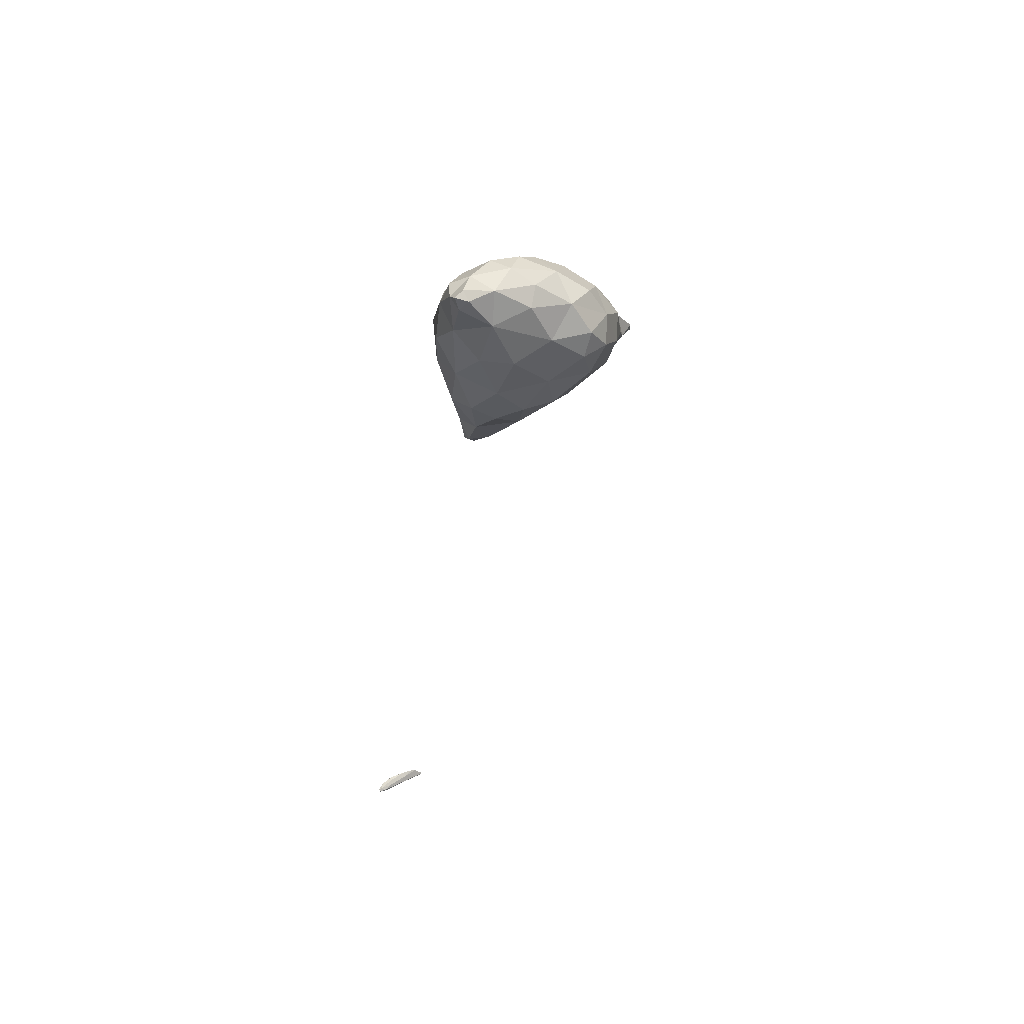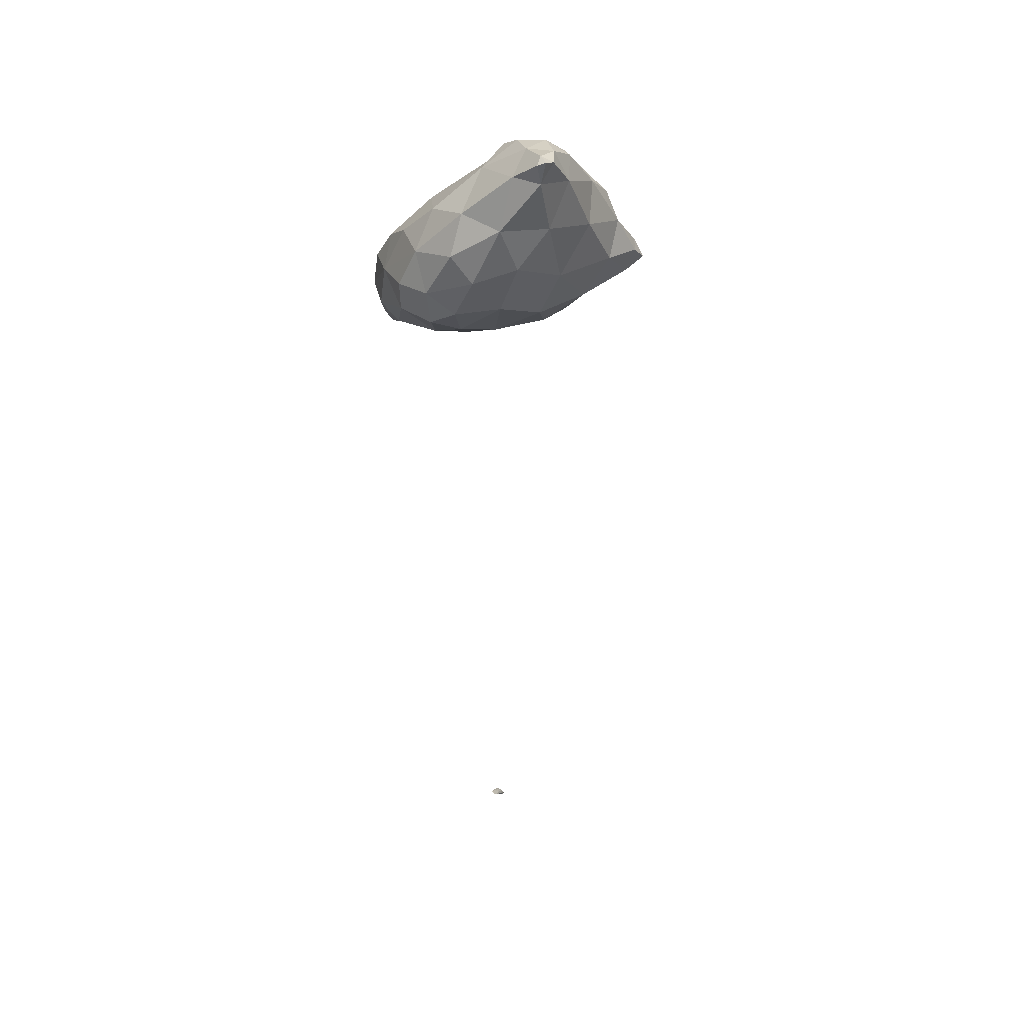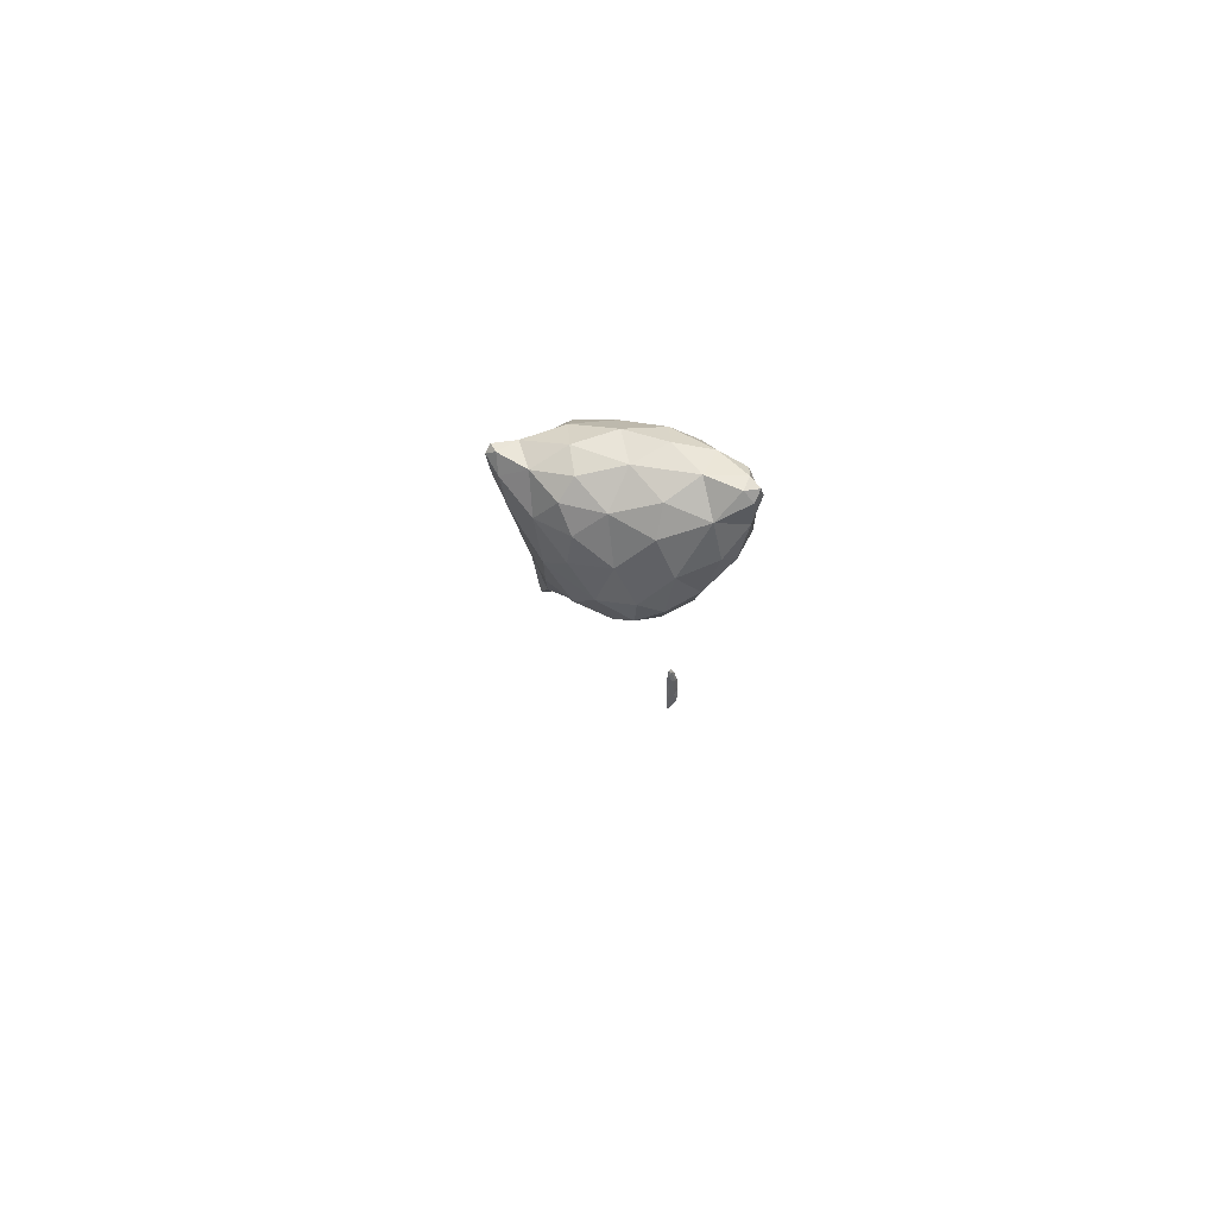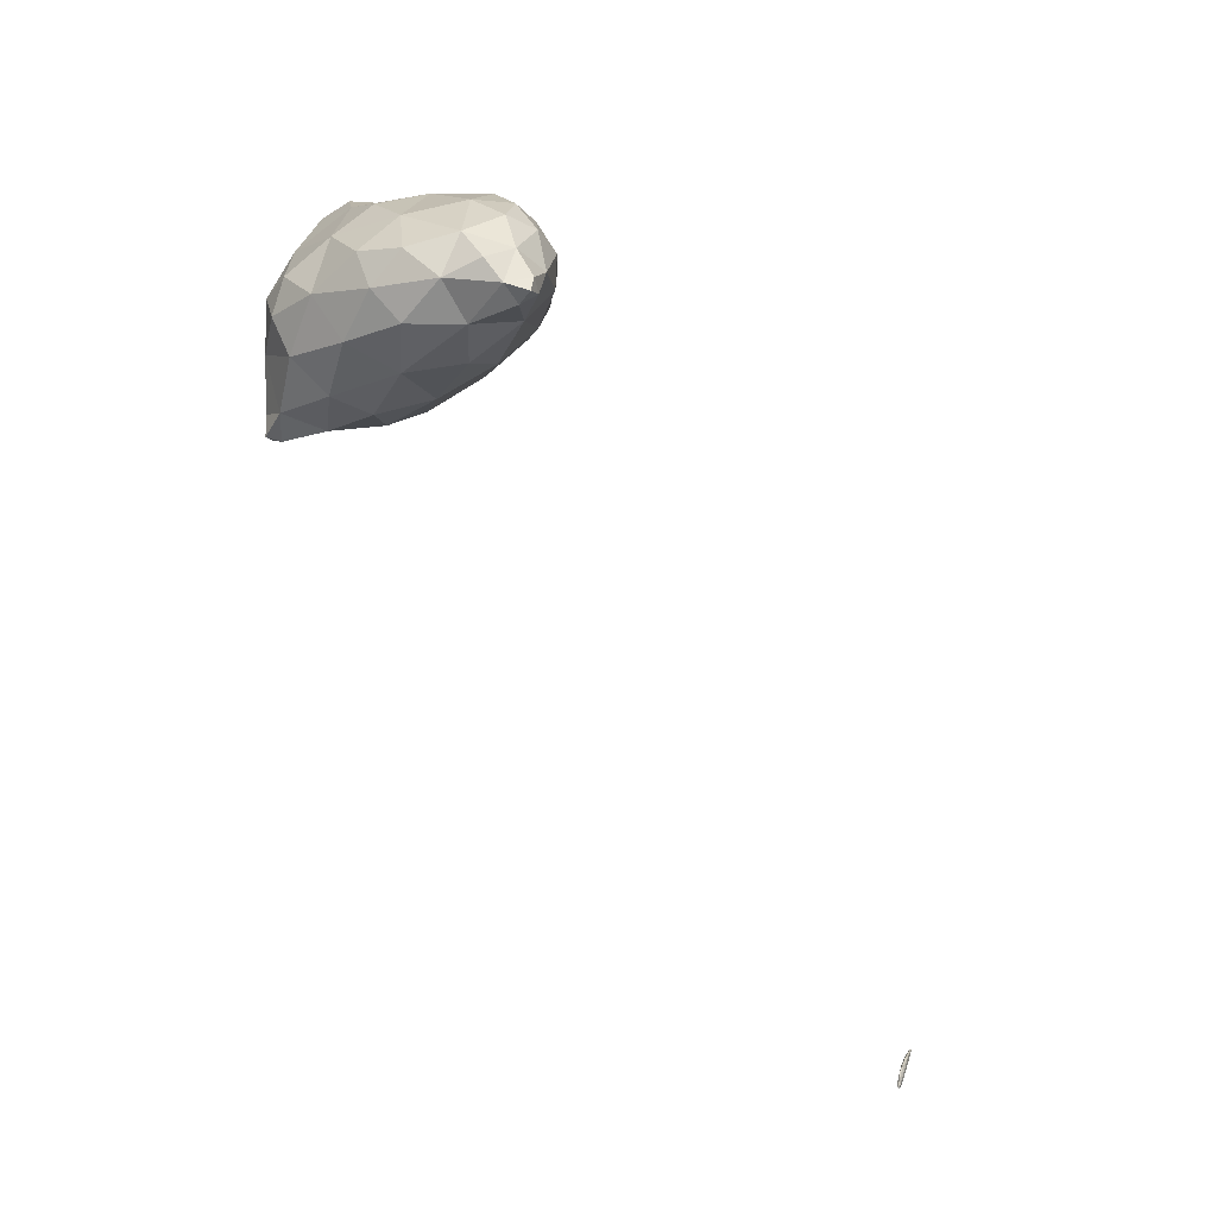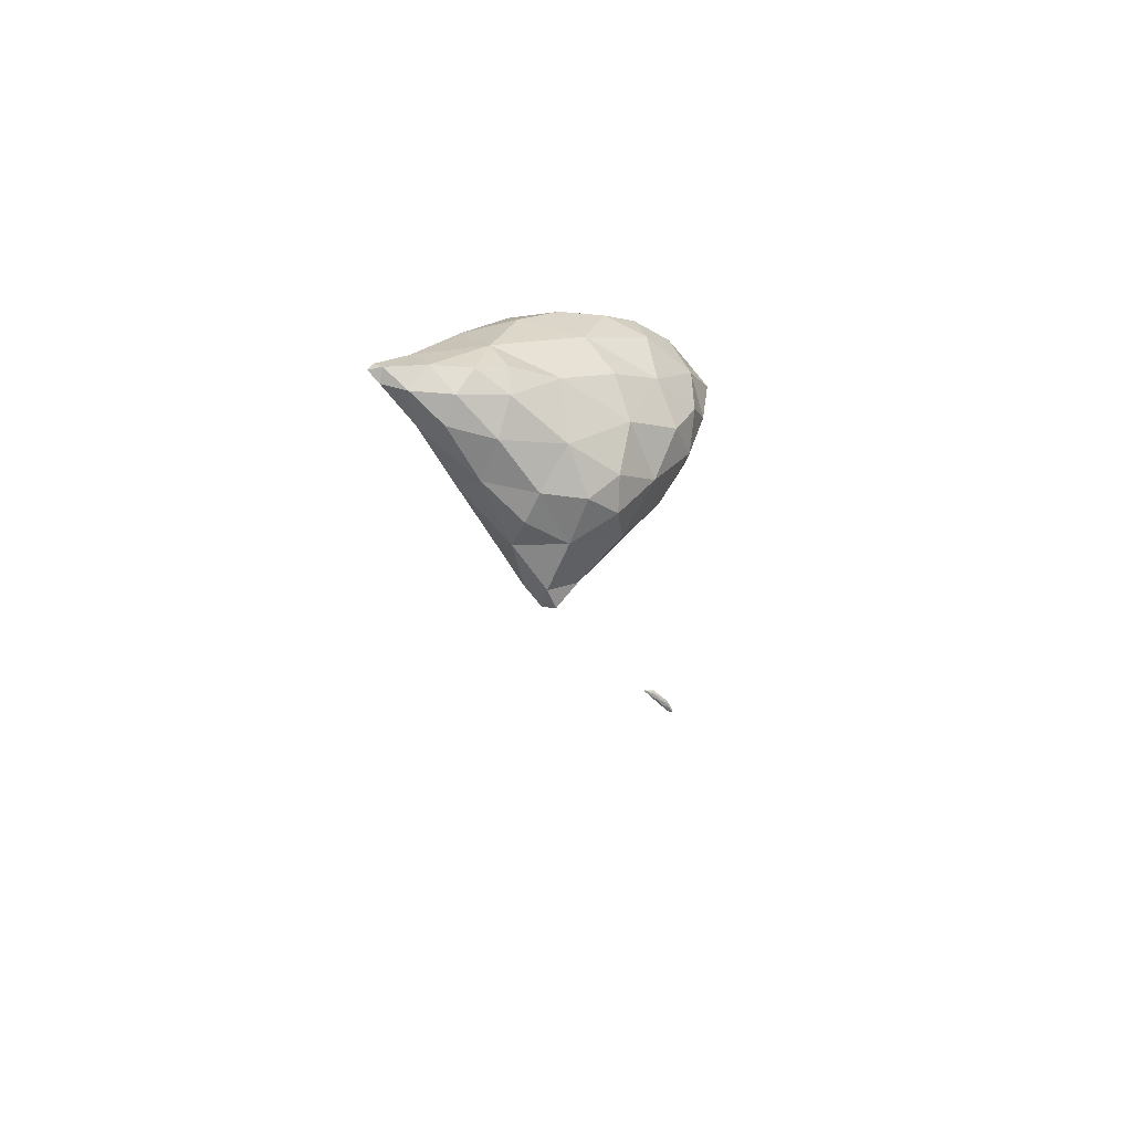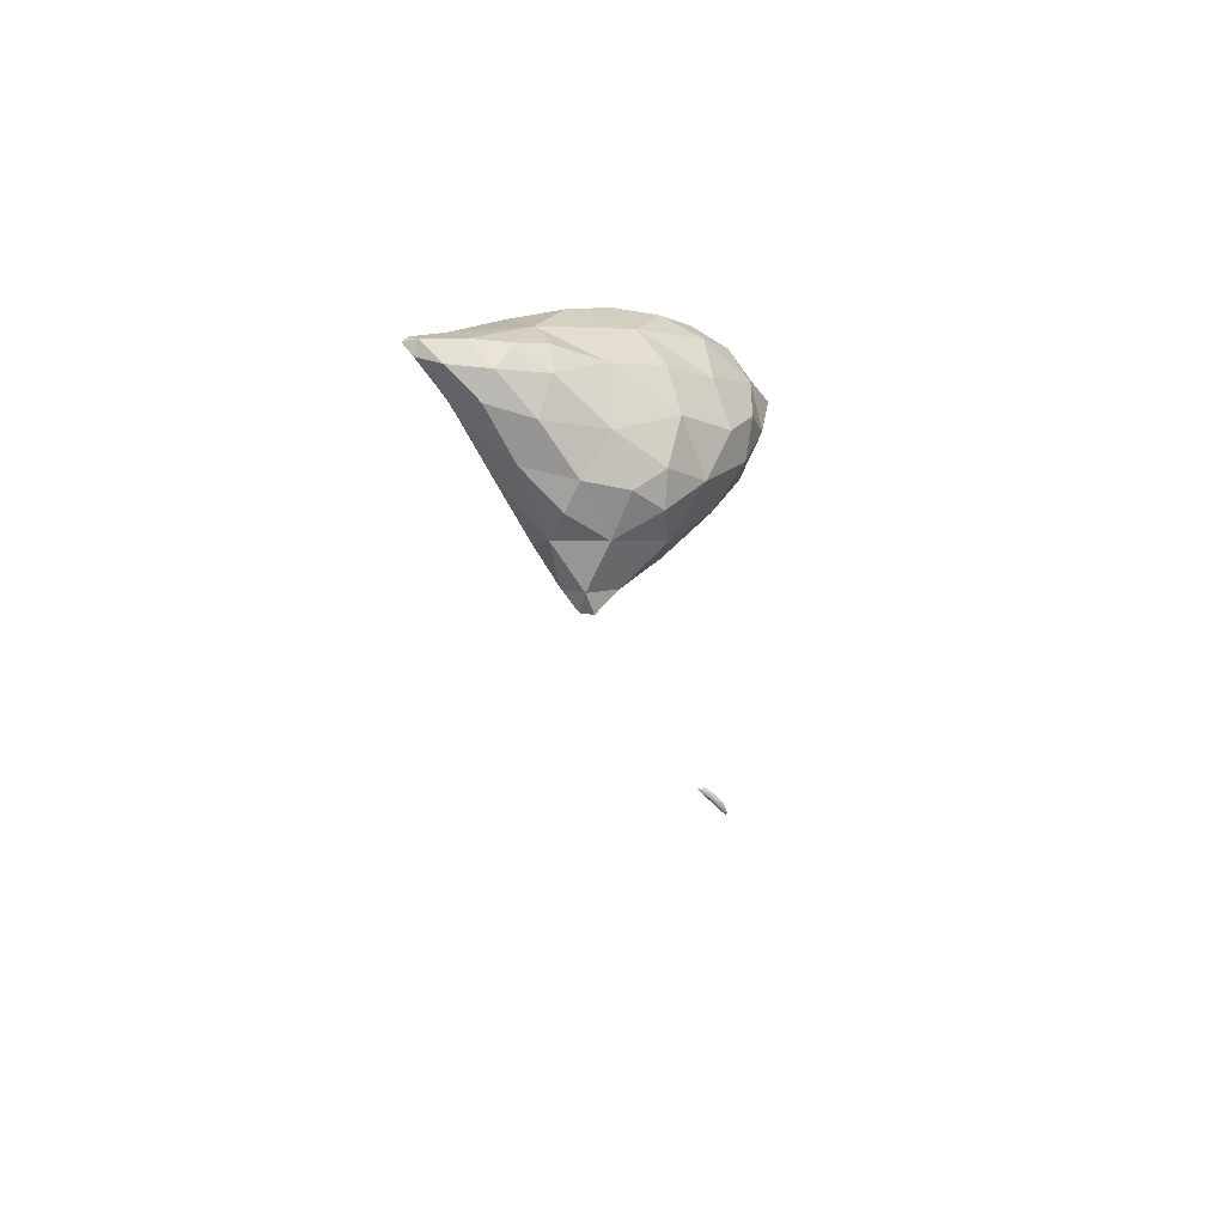
<metadata>
{"format":"obj","ext":"obj","renderer":"f3d","projection":"perspective","resolution":1024,"background":"white","views":[{"elev":-48.4,"azim":-131.1,"up":"+Z"},{"elev":22.2,"azim":-30.6,"up":"+Z"},{"elev":-68.5,"azim":133.5,"up":"+Z"},{"elev":72.8,"azim":145.0,"up":"+Y"},{"elev":70.2,"azim":77.2,"up":"+Z"},{"elev":64.1,"azim":79.5,"up":"+Z"}]}
</metadata>
<code>
v 5.758 -34.59 29.69
v 5.756 -34.59 29.69
v 5.756 -34.59 29.69
v 5.754 -34.59 29.69
v 5.755 -34.59 29.69
v 5.758 -34.59 29.69
v 5.755 -34.59 29.69
v 5.754 -34.59 29.69
v 5.756 -34.59 29.69
v 5.756 -34.59 29.69
v 2.724 -27.14 61.09
v 3.032 -26.88 61.38
v 2.959 -27.38 61.23
v 3.472 -27.08 61.12
v 3.052 -26.86 60.31
v 2.386 -25.92 60.48
v 3.281 -25.43 61.37
v 4.009 -26.25 61.34
v 4.691 -26.23 60.14
v 5.265 -25.34 60.9
v 0.676 -24.17 57.26
v 1.207 -24.1 58.86
v 2.003 -25.64 58.39
v 3.936 -26.08 58.35
v 6.242 -25.3 58.07
v 6.805 -24.58 59.57
v 1.352 -24.66 56.2
v 0.235 -22.97 55.59
v 2.893 -25.46 56.74
v 5.117 -24.98 56.1
v 8.447 -23.97 57.68
v 7.797 -24.4 56.31
v 9.408 -23.82 56.3
v 1.1 -23.69 54.79
v 2.821 -24.26 54.9
v 1.792 -22.92 53.9
v 7.105 -23.59 54.71
v 4.903 -23.81 54.34
v 9.163 -23.53 55.43
v 3.671 -22.39 53.45
v 6.101 -17.99 29.03
v 6.189 -17.87 29.02
v 6.154 -17.99 29
v 6.337 -17.84 28.9
v 6.313 -17.8 28.87
v 2.556 -23.34 60.34
v 3.719 -24.04 61.41
v 4.515 -24.82 61.45
v 6.004 -23.8 60.7
v 0.165 -22.27 57.12
v 1.044 -22.12 58.66
v 8.21 -23.46 58.79
v 7.608 -22.83 59.53
v 8.895 -22.15 57.86
v -0.185 -21.51 55.7
v 2.809 -22.16 56.07
v 2.808 -22.16 56.07
v 2.809 -22.16 56.07
v 2.811 -22.16 56.07
v 9.835 -23.11 56.55
v 10.12 -23.36 55.84
v 10.28 -22.92 55.87
v 0.725 -22.41 54.21
v 0.256 -20.79 54.45
v 2.809 -22.16 56.07
v 5.757 -22.72 53.62
v 7.103 -22.18 53.77
v 8.678 -22.29 54.7
v 9.949 -22.9 55.44
v 1.749 -20.89 53.3
v 3.573 -20.24 52.8
v 5.577 -20.94 53.17
v 6.129 -17.68 29
v 6.201 -17.63 29.01
v 6.126 -17.83 29.01
v 6.398 -17.56 28.95
v 6.535 -17.59 28.84
v 6.733 -17.48 28.64
v 6.881 -17.28 28.62
v 6.389 -17.5 28.81
v 6.841 -17.17 28.48
v 6.749 -17.38 28.55
v 7.045 -17.18 28.37
v 7.105 -17.1 28.41
v 7.059 -17.09 28.33
v 7.201 -16.98 28.28
v 3.74 -22.99 61.08
v 4.77 -23.13 61.12
v 0.527 -20.61 57.56
v 2.115 -20.09 58.58
v 4.114 -21.34 60.13
v 6.34 -21.61 60
v 7.962 -21.32 59.05
v 8.283 -20.39 58.07
v 0.082 -19.74 55.82
v 0.75 -19.09 57.03
v 2.809 -22.16 56.07
v 9.587 -22.02 55.93
v 8.57 -20.28 56.61
v 0.408 -18.73 54.17
v 7.428 -20.96 53.85
v 8.276 -20.45 54.92
v 1.042 -19.04 53.36
v 2.582 -18.09 52.71
v 4.497 -18.96 52.86
v 6.319 -19.06 53.78
v 6.196 -17.57 28.97
v 6.42 -17.35 28.86
v 6.535 -17.3 28.86
v 6.728 -17.28 28.76
v 7.036 -17.03 28.53
v 7.087 -16.96 28.36
v 6.76 -17.11 28.6
v 7.189 -16.92 28.35
v 7.006 -16.94 28.5
v 3.839 -19.47 59
v 5.527 -19.35 58.8
v 7.292 -20.12 58.85
v 0.666 -18 55.96
v 1.731 -17.81 56.75
v 3.696 -17.95 57.58
v 5.472 -17.72 57.27
v 5.876 -17.29 55.88
v 7.139 -18.86 57.36
v 0.717 -17.56 54.69
v 1.377 -16.9 55.37
v 7.242 -18.66 55.44
v 5.725 -17.4 54.45
v 1.367 -17.17 53.28
v 2.038 -15.93 52.89
v 2.144 -16.36 52.52
v 2.801 -16.33 52.57
v 4.193 -17.16 53.23
v 2.403 -15.77 52.53
v 6.724 -17.08 28.71
v 6.845 -17.05 28.68
v 2.832 -16.46 55.52
v 4.476 -16.78 56.2
v 1.89 -16.19 54.04
v 2.908 -15.82 54.22
v 4.182 -16.31 54.57
v 2.883 -15.86 53.23
v 4.136 -8.194 45.13
v 4.132 -8.194 45.13
v 4.134 -8.193 45.13
v 4.132 -8.192 45.12
v 4.133 -8.193 45.13
v 4.131 -8.193 45.12
v 4.136 -8.194 45.13
v 4.139 -8.195 45.13
v 4.135 -8.194 45.13
v 4.137 -8.193 45.13
v 4.14 -8.194 45.13
v 4.135 -8.195 45.13
v 4.132 -8.194 45.13
v 4.138 -8.194 45.13
f 1 3 2
f 4 2 3
f 5 3 1
f 5 4 3
f 6 2 7
f 6 1 2
f 4 7 2
f 4 8 7
f 9 1 6
f 9 5 1
f 5 8 4
f 5 9 8
f 6 7 10
f 10 7 8
f 9 6 10
f 10 8 9
f 11 13 12
f 14 12 13
f 15 13 11
f 15 14 13
f 16 12 17
f 16 11 12
f 18 14 19
f 12 14 18
f 17 12 18
f 20 18 19
f 21 23 22
f 24 15 23
f 23 15 16
f 16 15 11
f 16 22 23
f 14 15 19
f 19 15 24
f 19 24 25
f 19 26 20
f 19 25 26
f 21 27 23
f 21 28 27
f 29 24 23
f 27 29 23
f 30 25 24
f 29 30 24
f 25 31 26
f 32 31 25
f 30 32 25
f 33 31 32
f 34 27 28
f 35 34 36
f 27 34 35
f 29 27 35
f 30 38 37
f 35 38 30
f 29 35 30
f 37 32 30
f 37 39 32
f 39 33 32
f 40 35 36
f 40 38 35
f 41 43 42
f 44 42 43
f 45 43 41
f 45 44 43
f 46 17 47
f 46 16 17
f 17 18 48
f 47 17 48
f 20 48 18
f 20 49 48
f 50 22 51
f 50 21 22
f 16 46 22
f 46 51 22
f 52 53 26
f 26 53 49
f 26 49 20
f 54 53 52
f 28 21 50
f 28 50 55
f 56 58 57
f 58 56 59
f 52 26 31
f 60 33 61
f 60 31 33
f 54 31 60
f 52 31 54
f 62 60 61
f 28 63 34
f 64 63 28
f 55 64 28
f 56 57 65
f 63 36 34
f 66 37 38
f 56 65 59
f 66 67 37
f 37 67 68
f 37 68 39
f 39 61 33
f 69 61 39
f 68 69 39
f 69 62 61
f 70 63 64
f 70 36 63
f 40 36 70
f 71 40 70
f 40 66 38
f 72 66 40
f 71 72 40
f 72 67 66
f 73 75 74
f 42 75 41
f 74 75 42
f 76 74 42
f 77 44 78
f 42 44 77
f 76 42 77
f 79 77 78
f 80 75 73
f 81 82 80
f 82 45 80
f 80 45 75
f 75 45 41
f 44 45 78
f 78 45 82
f 78 82 83
f 78 84 79
f 78 83 84
f 85 82 81
f 85 83 82
f 85 86 83
f 86 84 83
f 46 47 87
f 88 47 48
f 88 87 47
f 88 48 49
f 50 51 89
f 89 51 90
f 51 46 90
f 90 46 91
f 91 46 87
f 87 88 91
f 88 92 91
f 88 49 92
f 92 49 53
f 92 53 93
f 54 93 53
f 54 94 93
f 95 89 96
f 50 89 95
f 55 50 95
f 58 97 57
f 96 89 90
f 58 59 97
f 60 98 54
f 54 98 99
f 54 99 94
f 98 60 62
f 64 55 95
f 64 95 100
f 57 97 65
f 59 65 97
f 101 68 67
f 99 98 102
f 102 98 68
f 68 98 69
f 68 101 102
f 98 62 69
f 103 64 100
f 103 70 64
f 104 71 70
f 104 70 103
f 105 72 71
f 105 71 104
f 72 101 67
f 106 101 72
f 105 106 72
f 106 102 101
f 73 74 107
f 74 108 107
f 109 108 74
f 76 109 74
f 76 77 110
f 109 76 110
f 79 110 77
f 79 111 110
f 80 73 107
f 112 81 113
f 81 80 113
f 113 80 108
f 108 80 107
f 114 112 115
f 112 113 115
f 111 114 115
f 84 114 111
f 79 84 111
f 85 81 112
f 112 86 85
f 112 114 86
f 114 84 86
f 90 91 116
f 117 91 92
f 117 116 91
f 118 92 93
f 118 117 92
f 118 93 94
f 95 96 119
f 119 96 120
f 96 90 120
f 120 90 121
f 121 90 116
f 116 117 121
f 117 122 121
f 123 122 124
f 124 122 117
f 124 117 118
f 124 94 99
f 124 118 94
f 125 119 126
f 95 119 125
f 100 95 125
f 119 120 126
f 124 127 123
f 127 128 123
f 127 99 102
f 127 124 99
f 129 100 125
f 129 103 100
f 130 131 129
f 129 131 104
f 129 104 103
f 131 132 104
f 104 132 133
f 104 133 105
f 106 128 127
f 133 128 106
f 105 133 106
f 127 102 106
f 134 131 130
f 134 132 131
f 108 109 135
f 136 109 110
f 136 135 109
f 136 110 111
f 113 108 135
f 135 115 113
f 135 136 115
f 136 111 115
f 120 121 137
f 138 121 122
f 138 137 121
f 138 122 123
f 125 126 139
f 137 126 120
f 139 126 137
f 140 139 137
f 137 138 141
f 137 141 140
f 141 123 128
f 141 138 123
f 129 125 139
f 139 130 129
f 142 130 139
f 140 142 139
f 142 133 132
f 141 133 142
f 140 141 142
f 141 128 133
f 134 130 142
f 142 132 134
f 143 145 144
f 146 145 147
f 146 144 145
f 148 146 147
f 143 149 145
f 143 150 149
f 147 152 151
f 149 152 147
f 145 149 147
f 151 148 147
f 153 149 150
f 153 152 149
f 143 144 154
f 155 144 146
f 155 154 144
f 155 146 148
f 150 154 156
f 150 143 154
f 156 151 152
f 155 151 156
f 154 155 156
f 155 148 151
f 153 150 156
f 156 152 153

</code>
